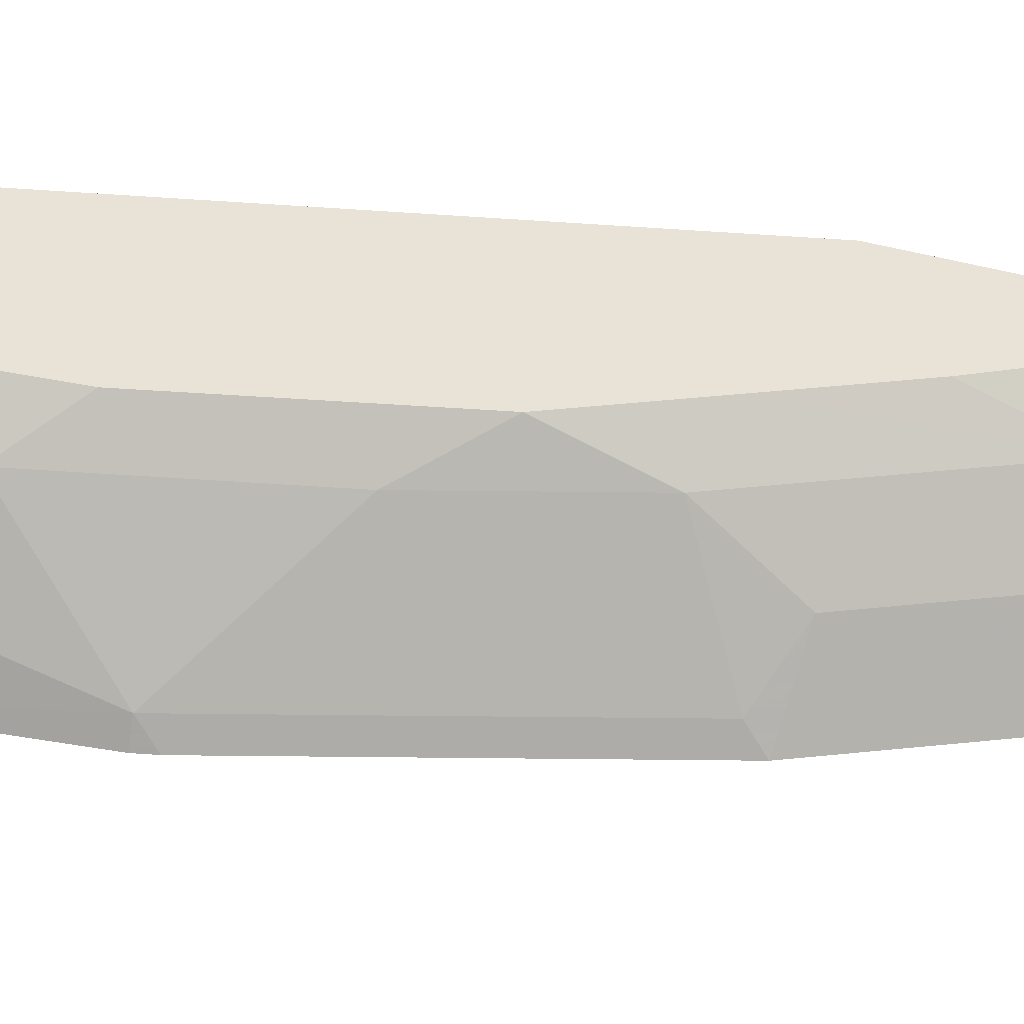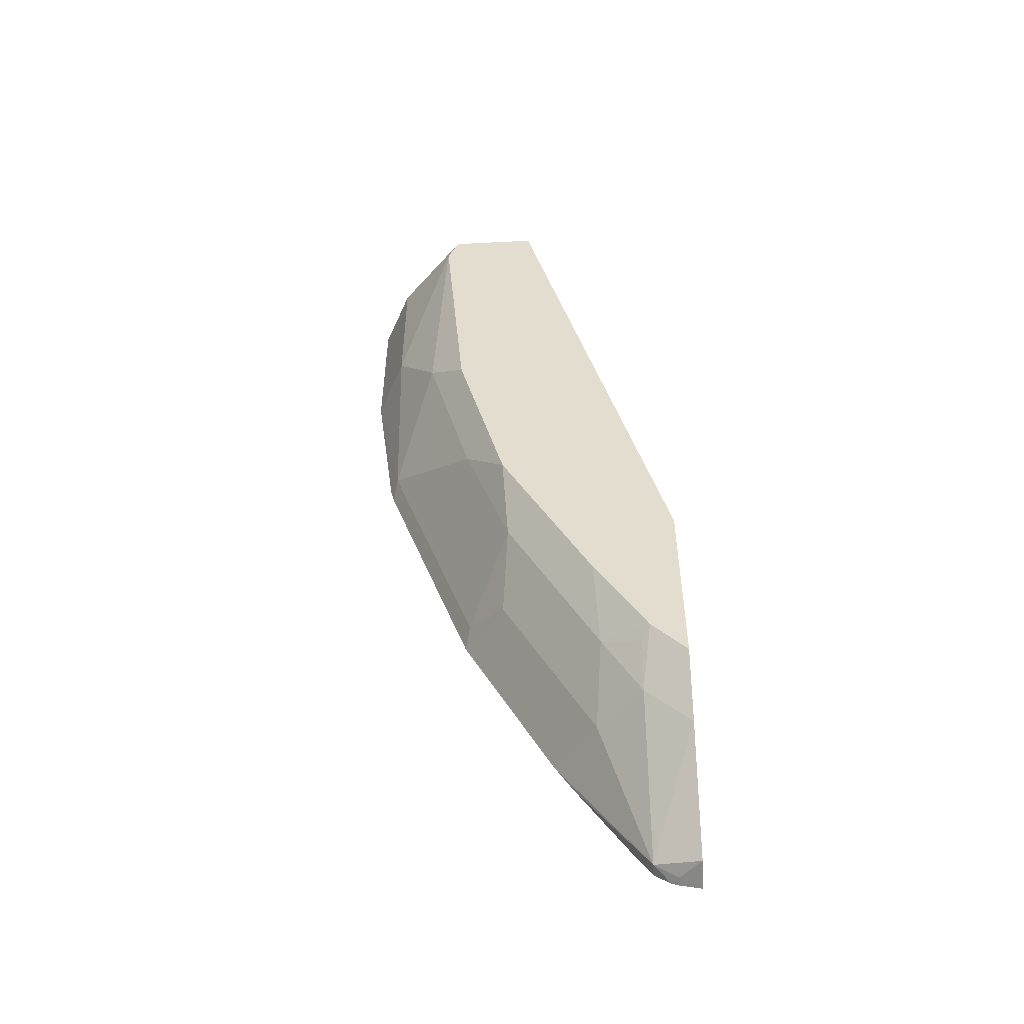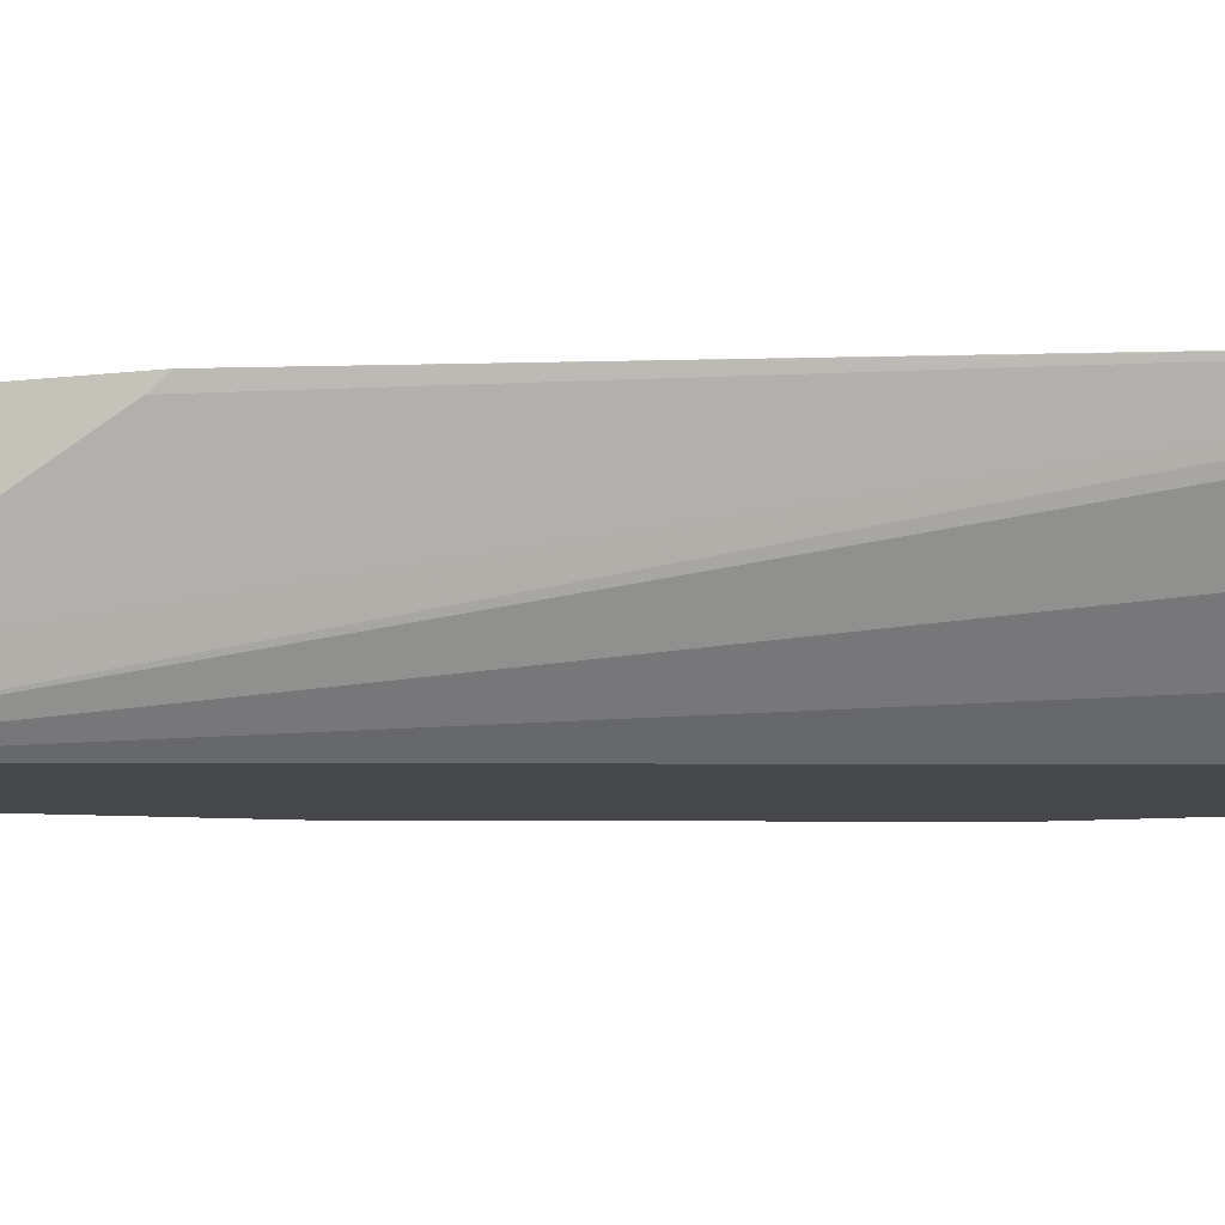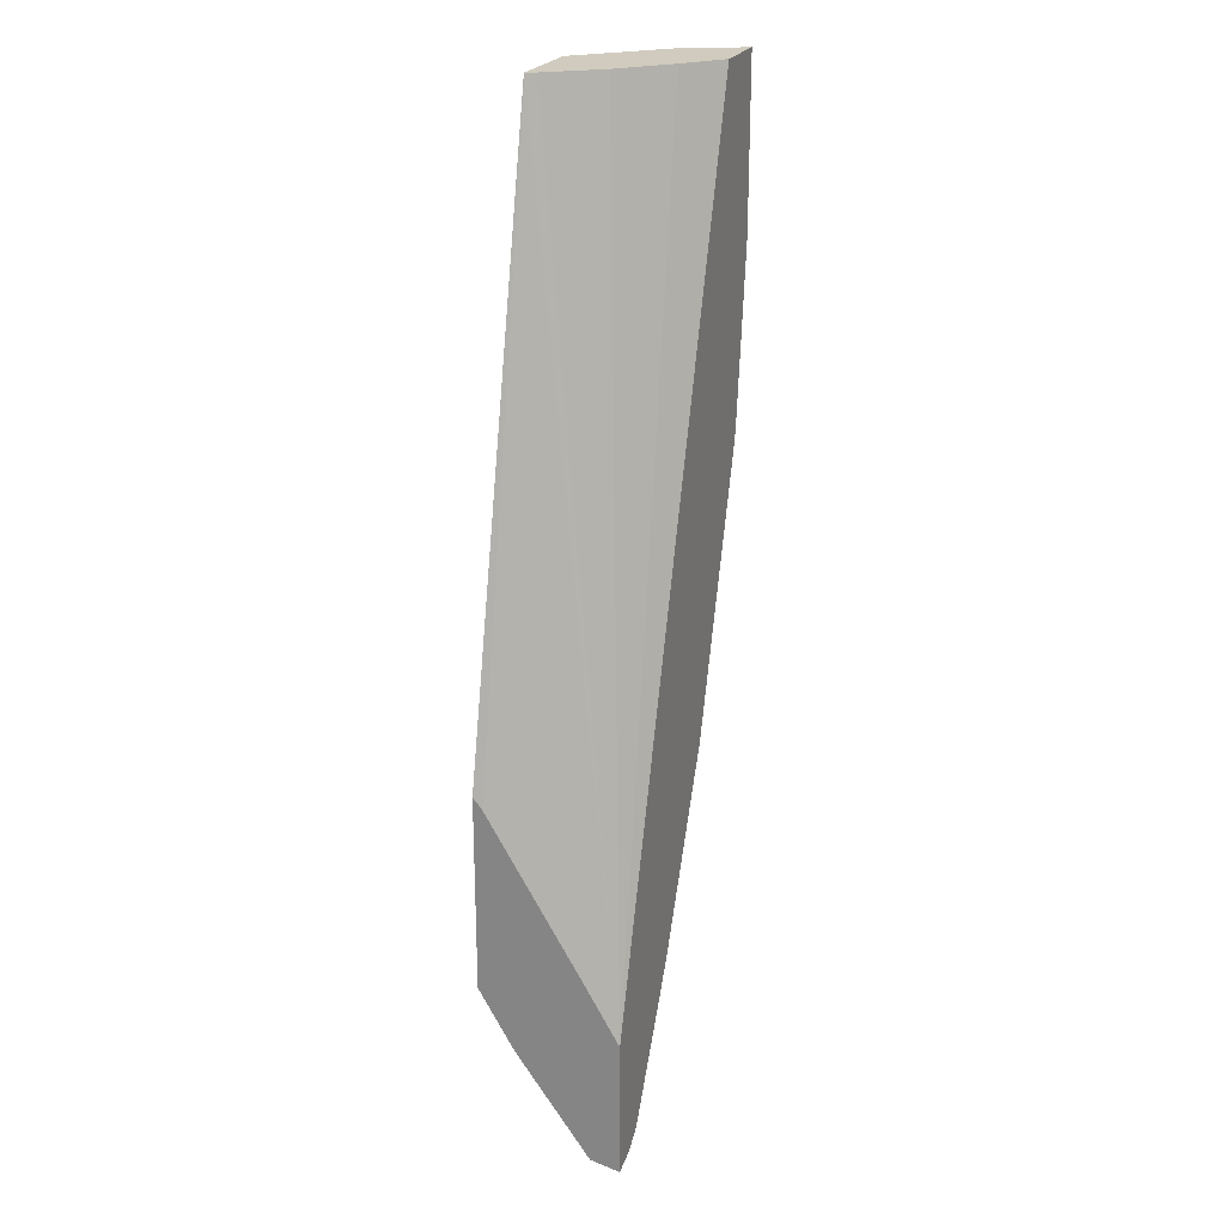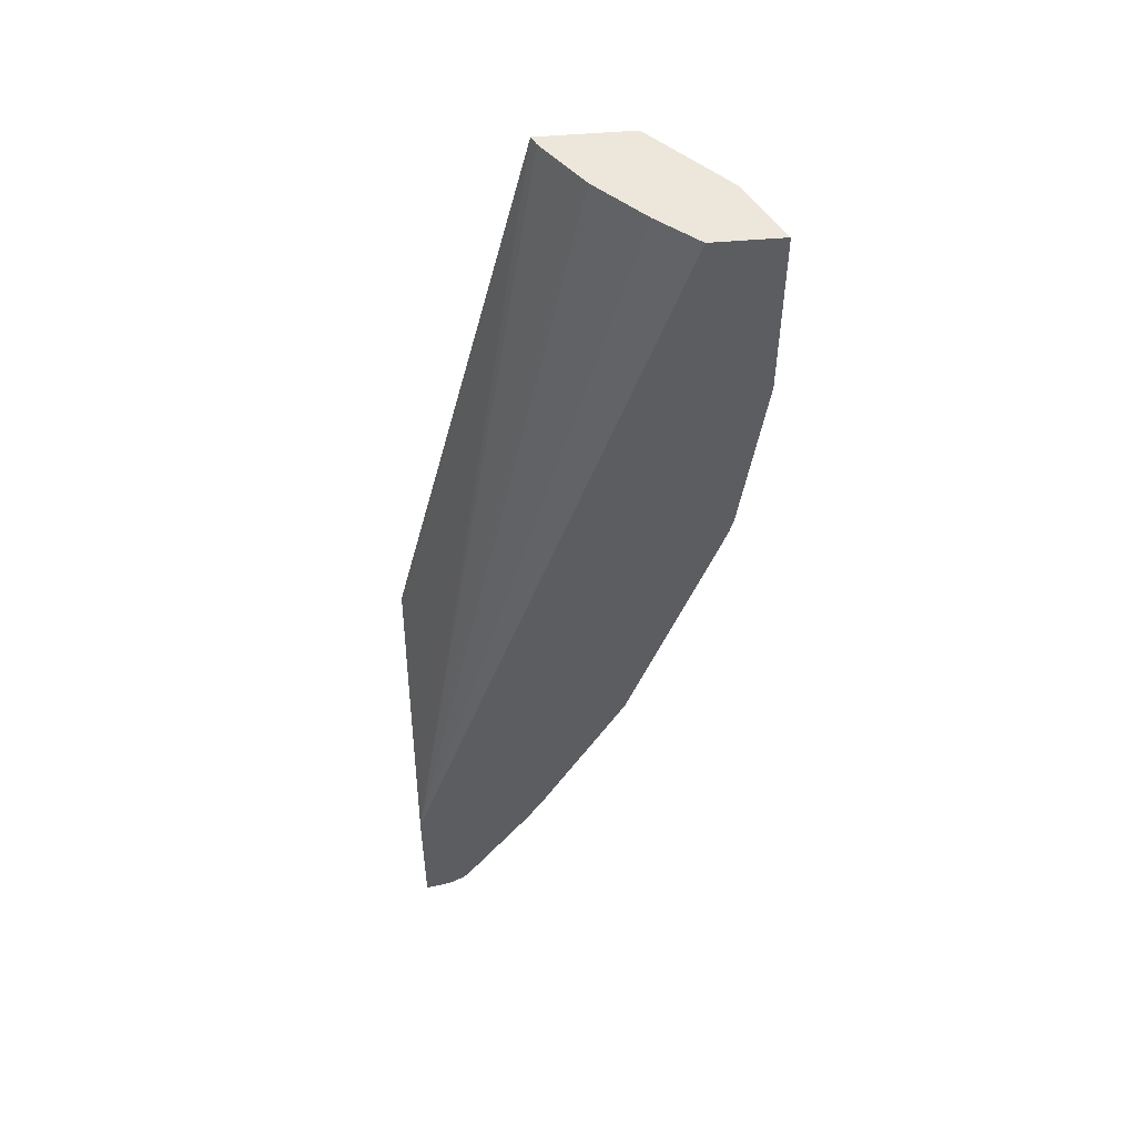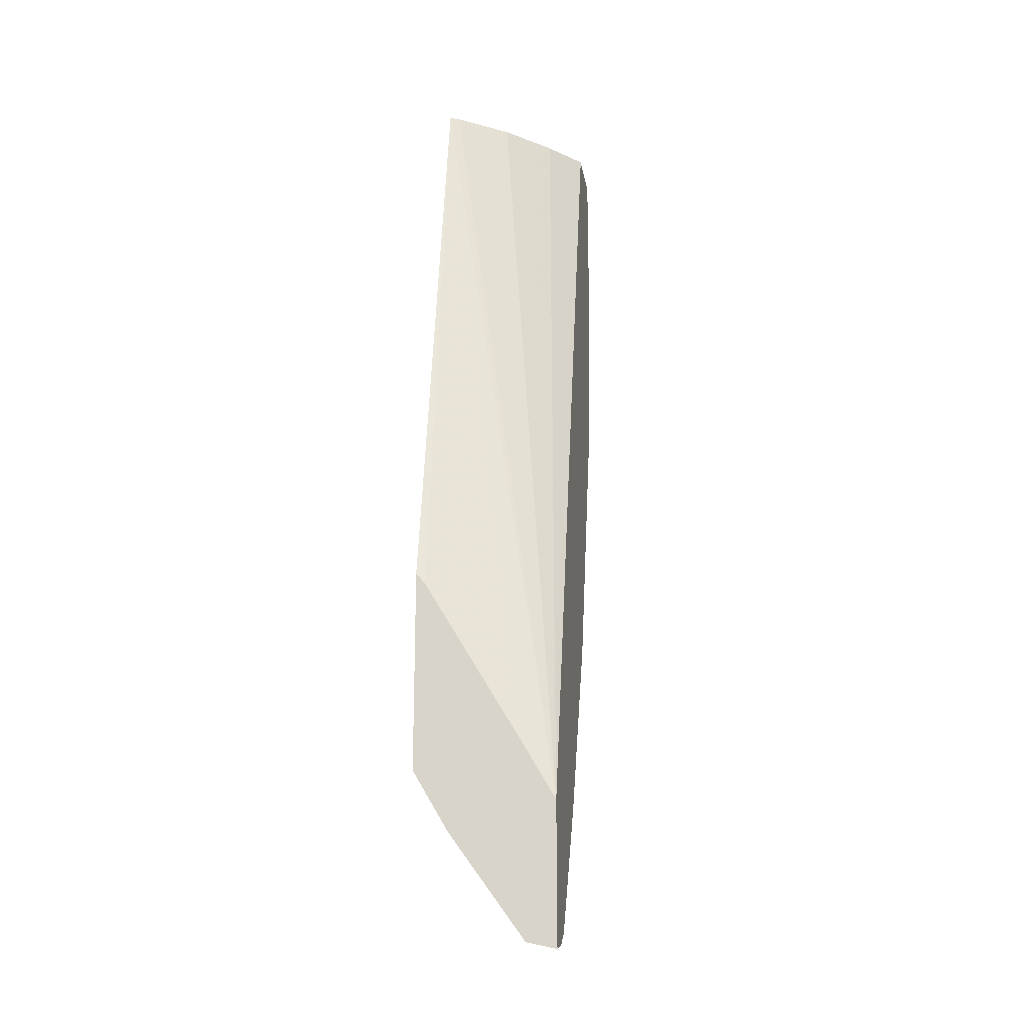
<metadata>
{"format":"obj","ext":"obj","renderer":"f3d","projection":"perspective","resolution":1024,"background":"white","views":[{"elev":41.5,"azim":-70.8,"up":"+Z"},{"elev":-53.1,"azim":3.1,"up":"+Y"},{"elev":-10.8,"azim":107.6,"up":"+Z"},{"elev":23.3,"azim":110.2,"up":"+Y"},{"elev":51.8,"azim":174.7,"up":"+Y"},{"elev":-19.3,"azim":99.1,"up":"+Y"}]}
</metadata>
<code>
v -0.7293 -0.1127 0.4346
v -0.7038 -0.1092 0.4854
v -0.7293 0.02516 0.4346
v -0.711 -0.2548 0.4346
v -0.7038 -0.2548 0.449
v -0.6551 -7.242e-05 0.5465
v -0.7038 0.02516 0.4854
v -0.6674 -0.1821 0.5218
v -0.6746 0.02516 0.4346
v -0.708 -0.2672 0.4346
v -0.6674 -0.3641 0.449
v -0.6674 -0.2913 0.4854
v -0.6551 0.0003891 0.5465
v -0.6369 -0.2185 0.5465
v -0.6458 0.02516 0.5465
v -0.631 -0.3277 0.5218
v -0.6432 0.02516 0.4611
v -0.4563 -0.6495 0.4346
v -0.6351 -0.4855 0.4346
v -0.631 -0.4732 0.449
v -0.5946 -0.4369 0.5218
v -0.6004 -0.3641 0.5465
v -0.573 0.02516 0.5465
v -0.598 -0.374 0.5465
v -0.6068 0.02516 0.4975
v -0.4563 -0.6019 0.4623
v -0.4563 -0.7607 0.4346
v -0.5768 0.02516 0.5386
v -0.5731 0.02516 0.5461
v -0.5623 -0.6312 0.4346
v -0.6007 -0.4915 0.4824
v -0.5279 -0.6371 0.4824
v -0.5218 -0.5825 0.5218
v -0.5616 -0.4469 0.5465
v -0.4563 -0.4641 0.5465
v -0.4563 -0.4732 0.5391
v -0.4563 -0.7554 0.4584
v -0.4733 -0.7554 0.4414
v -0.4733 -0.7569 0.4346
v -0.5476 -0.6568 0.4346
v -0.4915 -0.7462 0.446
v -0.4915 -0.6371 0.5188
v -0.4915 -0.6006 0.537
v -0.4839 -0.593 0.5465
v -0.5252 -0.5196 0.5465
v -0.4563 -0.6237 0.5465
v -0.4563 -0.6722 0.5182
v -0.479 -0.7546 0.4346
v -0.4999 -0.7338 0.4346
v -0.4915 -0.7462 0.4346
f 21 32 33
f 21 33 34
f 18 25 28
f 21 31 32
f 20 31 21
f 19 31 20
f 19 30 31
f 18 29 26
f 18 28 29
f 18 37 27
f 17 25 18
f 18 46 47
f 18 35 46
f 18 36 35
f 18 26 36
f 16 24 22
f 16 21 24
f 12 21 16
f 21 34 24
f 11 21 12
f 18 47 37
f 23 35 29
f 38 48 39
f 27 37 38
f 11 20 21
f 42 44 43
f 42 47 46
f 41 47 42
f 41 50 48
f 41 49 50
f 40 49 41
f 38 41 48
f 37 47 41
f 37 41 38
f 33 45 34
f 33 44 45
f 33 43 44
f 33 42 43
f 32 42 33
f 32 41 42
f 30 32 31
f 30 41 32
f 30 40 41
f 29 35 36
f 27 38 39
f 26 29 36
f 10 20 11
f 42 46 44
f 9 17 18
f 3 7 15
f 2 8 6
f 2 5 8
f 2 13 7
f 2 6 13
f 1 5 2
f 1 4 5
f 1 10 4
f 1 19 10
f 1 30 19
f 1 40 30
f 1 49 40
f 1 50 49
f 1 48 50
f 1 39 48
f 1 27 39
f 1 18 27
f 1 9 18
f 1 3 9
f 1 7 3
f 10 19 20
f 3 15 23
f 3 23 29
f 1 2 7
f 3 28 25
f 8 22 14
f 8 16 22
f 8 12 16
f 7 13 15
f 6 15 13
f 6 23 15
f 3 29 28
f 6 46 35
f 6 44 46
f 6 45 44
f 6 35 23
f 6 24 34
f 6 22 24
f 6 14 22
f 6 8 14
f 5 12 8
f 5 11 12
f 5 10 11
f 4 10 5
f 3 17 9
f 6 34 45
f 3 25 17

</code>
